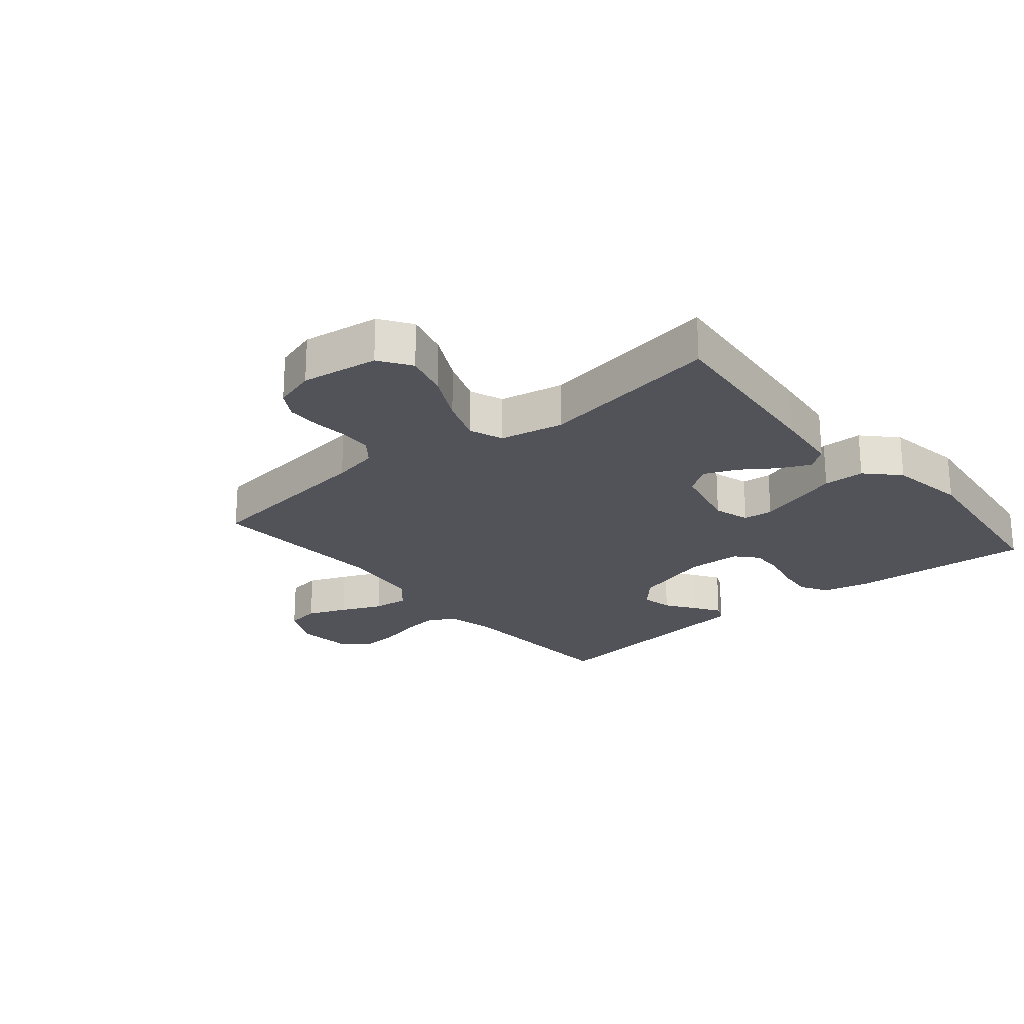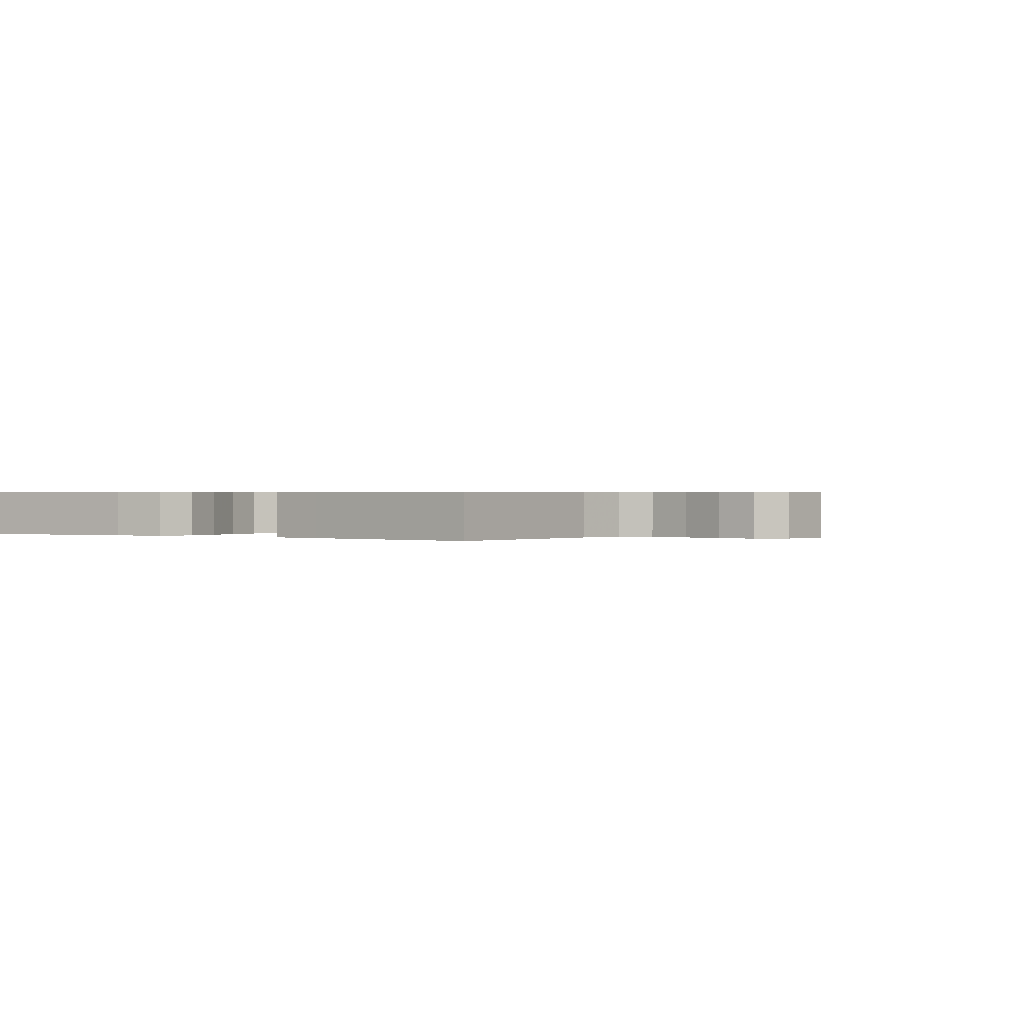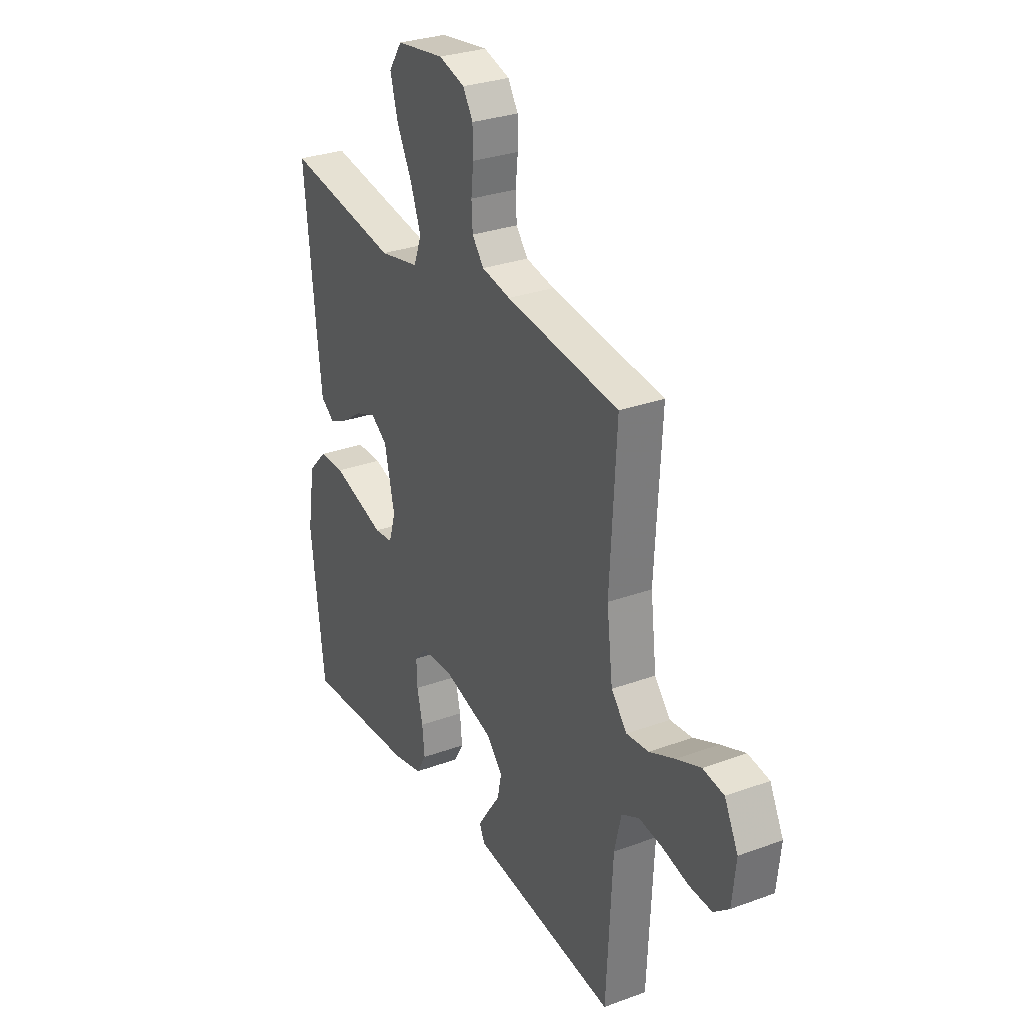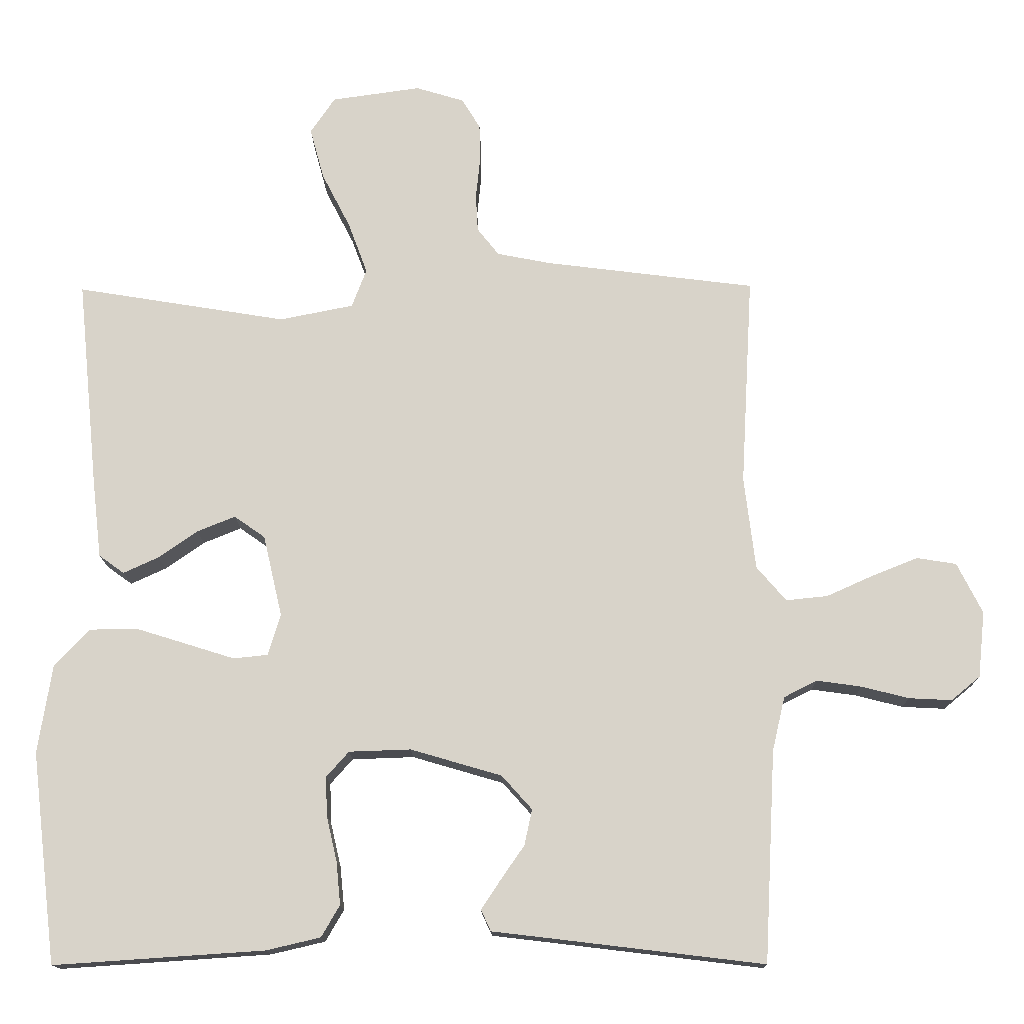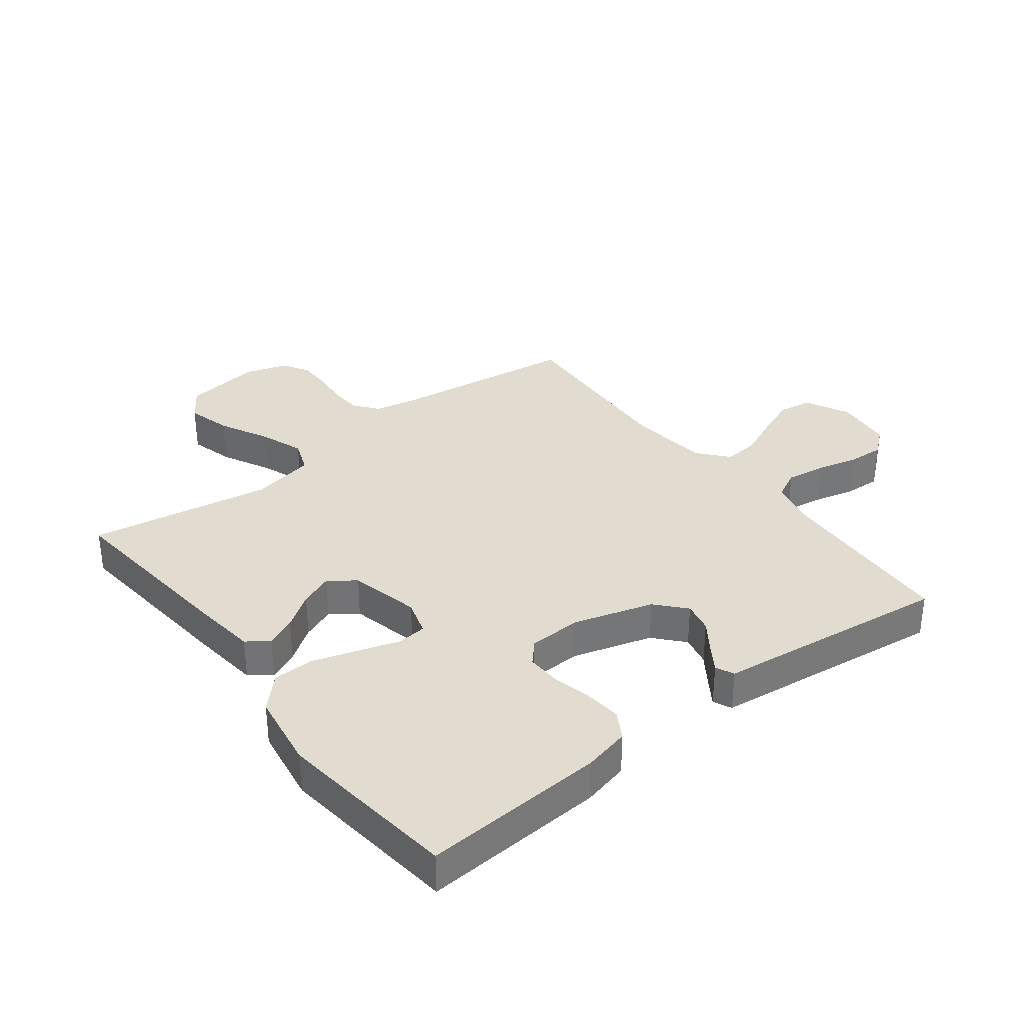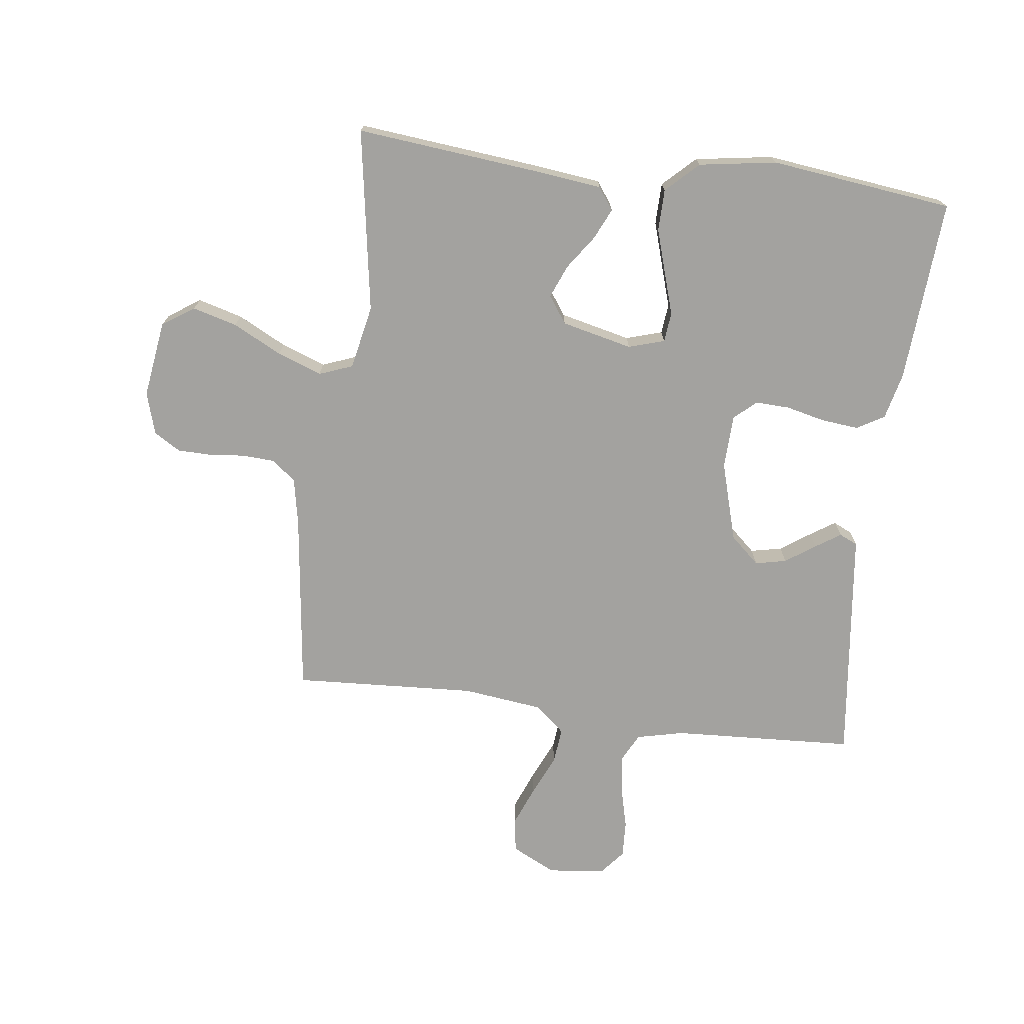
<metadata>
{"format":"obj","ext":"obj","renderer":"f3d","projection":"perspective","resolution":1024,"background":"white","views":[{"elev":-22.7,"azim":39.9,"up":"+Y"},{"elev":0.5,"azim":-146.5,"up":"+Y"},{"elev":29.6,"azim":-118.3,"up":"+Z"},{"elev":-14.6,"azim":-179.1,"up":"+Z"},{"elev":34.2,"azim":142.5,"up":"+Y"},{"elev":-72.6,"azim":82.7,"up":"+Y"}]}
</metadata>
<code>
v 0.5 0.07 0.5
v 0.47 0.07 0.2
v 0.457 0.07 0.089
v 0.421 0.07 0.063
v 0.371 0.07 0.086
v 0.315 0.07 0.125
v 0.261 0.07 0.147
v 0.217 0.07 0.116
v 0.19 0.07 0
v 0.208 0.07 -0.059
v 0.257 0.07 -0.064
v 0.324 0.07 -0.043
v 0.398 0.07 -0.02
v 0.466 0.07 -0.021
v 0.516 0.07 -0.073
v 0.536 0.07 -0.2
v 0.5 0.07 -0.5
v 0.2 0.07 -0.48
v 0.123 0.07 -0.462
v 0.097 0.07 -0.417
v 0.103 0.07 -0.356
v 0.118 0.07 -0.292
v 0.12 0.07 -0.236
v 0.088 0.07 -0.2
v 0 0.07 -0.197
v -0.13 0.07 -0.235
v -0.173 0.07 -0.283
v -0.162 0.07 -0.334
v -0.128 0.07 -0.383
v -0.101 0.07 -0.424
v -0.115 0.07 -0.454
v -0.2 0.07 -0.464
v -0.5 0.07 -0.5
v -0.516 0.07 -0.2
v -0.534 0.07 -0.123
v -0.581 0.07 -0.099
v -0.645 0.07 -0.108
v -0.712 0.07 -0.125
v -0.773 0.07 -0.128
v -0.814 0.07 -0.094
v -0.824 0.07 0
v -0.788 0.07 0.072
v -0.732 0.07 0.081
v -0.667 0.07 0.055
v -0.6 0.07 0.025
v -0.541 0.07 0.019
v -0.499 0.07 0.068
v -0.483 0.07 0.2
v -0.5 0.07 0.5
v -0.2 0.07 0.538
v -0.124 0.07 0.553
v -0.093 0.07 0.592
v -0.09 0.07 0.645
v -0.096 0.07 0.703
v -0.095 0.07 0.759
v -0.069 0.07 0.802
v 0 0.07 0.823
v 0.127 0.07 0.805
v 0.162 0.07 0.753
v 0.142 0.07 0.68
v 0.101 0.07 0.6
v 0.074 0.07 0.527
v 0.095 0.07 0.472
v 0.2 0.07 0.451
v 0.5 0 0.5
v 0.47 0 0.2
v 0.457 0 0.089
v 0.421 0 0.063
v 0.371 0 0.086
v 0.315 0 0.125
v 0.261 0 0.147
v 0.217 0 0.116
v 0.19 0 0
v 0.208 0 -0.059
v 0.257 0 -0.064
v 0.324 0 -0.043
v 0.398 0 -0.02
v 0.466 0 -0.021
v 0.516 0 -0.073
v 0.536 0 -0.2
v 0.5 0 -0.5
v 0.2 0 -0.48
v 0.123 0 -0.462
v 0.097 0 -0.417
v 0.103 0 -0.356
v 0.118 0 -0.292
v 0.12 0 -0.236
v 0.088 0 -0.2
v 0 0 -0.197
v -0.13 0 -0.235
v -0.173 0 -0.283
v -0.162 0 -0.334
v -0.128 0 -0.383
v -0.101 0 -0.424
v -0.115 0 -0.454
v -0.2 0 -0.464
v -0.5 0 -0.5
v -0.516 0 -0.2
v -0.534 0 -0.123
v -0.581 0 -0.099
v -0.645 0 -0.108
v -0.712 0 -0.125
v -0.773 0 -0.128
v -0.814 0 -0.094
v -0.824 0 0
v -0.788 0 0.072
v -0.732 0 0.081
v -0.667 0 0.055
v -0.6 0 0.025
v -0.541 0 0.019
v -0.499 0 0.068
v -0.483 0 0.2
v -0.5 0 0.5
v -0.2 0 0.538
v -0.124 0 0.553
v -0.093 0 0.592
v -0.09 0 0.645
v -0.096 0 0.703
v -0.095 0 0.759
v -0.069 0 0.802
v 0 0 0.823
v 0.127 0 0.805
v 0.162 0 0.753
v 0.142 0 0.68
v 0.101 0 0.6
v 0.074 0 0.527
v 0.095 0 0.472
v 0.2 0 0.451
f 59 60 61
f 58 59 61
f 57 58 61
f 56 57 61
f 55 56 61
f 54 55 61
f 53 54 61
f 52 53 61 62
f 51 52 62 63
f 48 49 50
f 50 51 63
f 48 50 63
f 47 48 63
f 43 44 45
f 42 43 45
f 41 42 45
f 40 41 45
f 39 40 45
f 38 39 45
f 37 38 45
f 36 37 45 46
f 47 63 64
f 46 47 64
f 36 46 64
f 35 36 64
f 30 31 32
f 29 30 32
f 28 29 32
f 32 33 34
f 28 32 34
f 27 28 34
f 20 21 22
f 19 20 22
f 18 19 22
f 17 18 22
f 16 17 22
f 15 16 22
f 14 15 22
f 13 14 22
f 12 13 22
f 11 12 22
f 10 11 22 23
f 9 10 23 24
f 4 5 6
f 3 4 6
f 2 3 6
f 1 2 6
f 64 1 6
f 64 6 7
f 34 35 64
f 27 34 64
f 26 27 64
f 25 26 64
f 24 25 64
f 9 24 64
f 8 9 64
f 7 8 64
f 125 124 123
f 125 123 122
f 125 122 121
f 125 121 120
f 125 120 119
f 125 119 118
f 125 118 117
f 126 125 117 116
f 127 126 116 115
f 114 113 112
f 127 115 114
f 127 114 112
f 127 112 111
f 109 108 107
f 109 107 106
f 109 106 105
f 109 105 104
f 109 104 103
f 109 103 102
f 109 102 101
f 110 109 101 100
f 128 127 111
f 128 111 110
f 128 110 100
f 128 100 99
f 96 95 94
f 96 94 93
f 96 93 92
f 98 97 96
f 98 96 92
f 98 92 91
f 86 85 84
f 86 84 83
f 86 83 82
f 86 82 81
f 86 81 80
f 86 80 79
f 86 79 78
f 86 78 77
f 86 77 76
f 86 76 75
f 87 86 75 74
f 88 87 74 73
f 70 69 68
f 70 68 67
f 70 67 66
f 70 66 65
f 70 65 128
f 71 70 128
f 128 99 98
f 128 98 91
f 128 91 90
f 128 90 89
f 128 89 88
f 128 88 73
f 128 73 72
f 128 72 71
f 1 65 66 2
f 2 66 67 3
f 3 67 68 4
f 4 68 69 5
f 5 69 70 6
f 6 70 71 7
f 7 71 72 8
f 8 72 73 9
f 9 73 74 10
f 10 74 75 11
f 11 75 76 12
f 12 76 77 13
f 13 77 78 14
f 14 78 79 15
f 15 79 80 16
f 16 80 81 17
f 17 81 82 18
f 18 82 83 19
f 19 83 84 20
f 20 84 85 21
f 21 85 86 22
f 22 86 87 23
f 23 87 88 24
f 24 88 89 25
f 25 89 90 26
f 26 90 91 27
f 27 91 92 28
f 28 92 93 29
f 29 93 94 30
f 30 94 95 31
f 31 95 96 32
f 32 96 97 33
f 33 97 98 34
f 34 98 99 35
f 35 99 100 36
f 36 100 101 37
f 37 101 102 38
f 38 102 103 39
f 39 103 104 40
f 40 104 105 41
f 41 105 106 42
f 42 106 107 43
f 43 107 108 44
f 44 108 109 45
f 45 109 110 46
f 46 110 111 47
f 47 111 112 48
f 48 112 113 49
f 49 113 114 50
f 50 114 115 51
f 51 115 116 52
f 52 116 117 53
f 53 117 118 54
f 54 118 119 55
f 55 119 120 56
f 56 120 121 57
f 57 121 122 58
f 58 122 123 59
f 59 123 124 60
f 60 124 125 61
f 61 125 126 62
f 62 126 127 63
f 63 127 128 64
f 64 128 65 1

</code>
